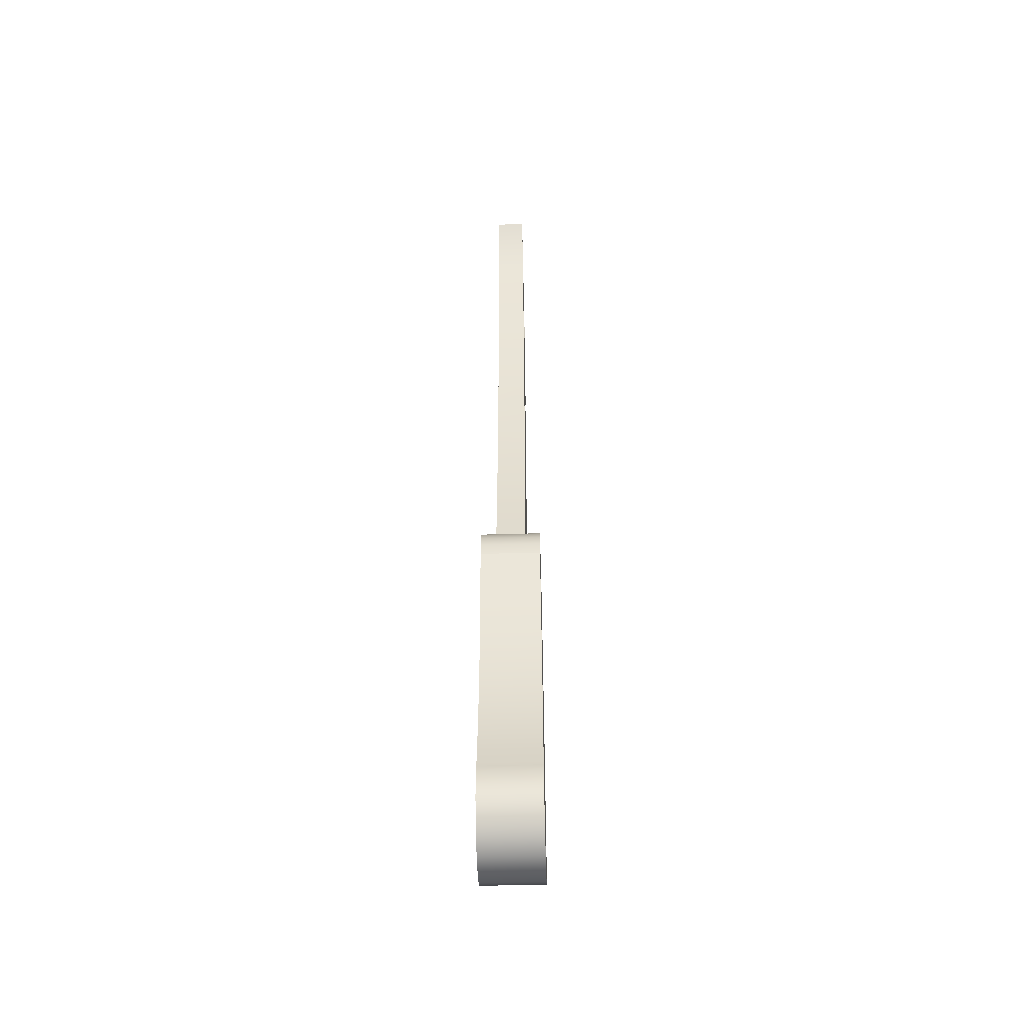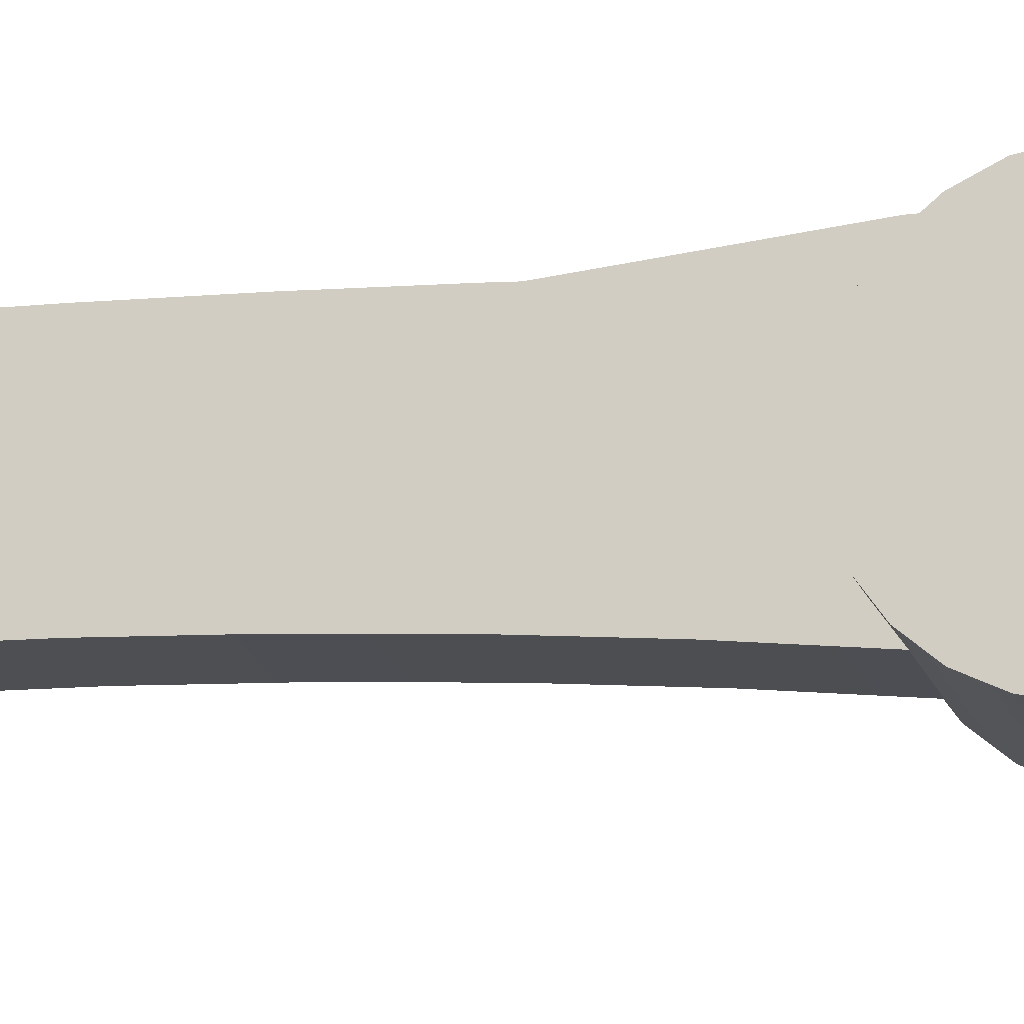
<metadata>
{"format":"obj","ext":"obj","renderer":"f3d","projection":"perspective","resolution":1024,"background":"white","views":[{"elev":-48.7,"azim":-178.1,"up":"+Y"},{"elev":-18.4,"azim":-75.6,"up":"+Z"}]}
</metadata>
<code>
v 0.03153 -0.3413 0.06769
v 0.03153 -0.289 0.06769
v 0.03153 -0.3152 0.06811
v 0.03153 -0.3675 0.0664
v 0.03153 -0.2629 0.0664
v 0.03153 -0.3935 0.06427
v -0.03032 -0.289 0.06769
v -0.03032 -0.3413 0.06769
v -0.03032 -0.3152 0.06811
v -0.03032 -0.2629 0.0664
v -0.03032 -0.3675 0.0664
v -0.03032 -0.2368 0.06427
v -0.03032 -0.3935 0.06427
v 0.03153 -0.2368 0.06427
v -0.03032 -0.2108 0.06128
v 0.03153 -0.4195 0.06128
v -0.03032 -0.4195 0.06128
v 0.03153 -0.2108 0.06128
v -0.03032 -0.1849 0.05744
v 0.03153 -0.4896 0.05743
v -0.03032 -0.4896 0.05743
v 0.03153 -0.1849 0.05744
v -0.03032 -0.1591 0.05276
v 0.03153 -0.1591 0.05276
v -0.03032 -0.5085 0.05588
v 0.03153 -0.5085 0.05588
v -0.03032 -0.5259 0.04827
v 0.03153 -0.5259 0.04827
v -0.03032 -0.147 0.04695
v 0.03153 -0.147 0.04695
v -0.03032 -0.5399 0.03542
v 0.03153 -0.5399 0.03542
v -0.03032 -0.1366 0.03832
v 0.03153 -0.1366 0.03832
v -0.03032 -0.136 0.03751
v 0.03153 -0.136 0.03751
v 0.03153 -0.1286 0.0274
v 0.03153 -0.5489 0.01873
v -0.03032 -0.1286 0.0274
v -0.03032 -0.5489 0.01873
v 0.03153 -0.1236 0.01486
v -0.03032 -0.1236 0.01486
v 0.03153 -0.552 8e-06
v -0.03032 -0.552 8e-06
v 0.03153 -0.1218 0.001481
v -0.03032 -0.1218 0.001481
v 0.03153 -0.1234 -0.01193
v 0.03153 -0.5489 -0.01871
v -0.03032 -0.1234 -0.01193
v -0.03032 -0.5489 -0.01871
v 0.03153 -0.1282 -0.02454
v -0.03032 -0.1282 -0.02454
v 0.03153 -0.5399 -0.03541
v 0.03153 -0.3281 -0.03455
v 0.03153 -0.136 -0.03558
v -0.03032 -0.5399 -0.03541
v -0.03032 -0.136 -0.03558
v -0.03032 -0.3281 -0.03455
v 0.03153 -0.304 -0.03506
v 0.03153 -0.2799 -0.03658
v 0.03153 -0.1462 -0.04438
v 0.03153 -0.3762 -0.03658
v 0.03153 -0.5259 -0.04826
v 0.03153 -0.3522 -0.03506
v -0.03032 -0.304 -0.03506
v -0.03032 -0.2799 -0.03658
v -0.03032 -0.1462 -0.04438
v 0.03153 -0.256 -0.03912
v -0.03032 -0.3522 -0.03506
v -0.03032 -0.3762 -0.03658
v -0.03032 -0.5259 -0.04826
v 0.03153 -0.4002 -0.03912
v 0.03153 -0.2085 -0.0472
v 0.03153 -0.1583 -0.05038
v -0.03032 -0.256 -0.03912
v 0.03153 -0.2321 -0.04266
v -0.03032 -0.4002 -0.03912
v 0.03153 -0.4712 -0.05274
v 0.03153 -0.5085 -0.05587
v 0.03153 -0.424 -0.04266
v -0.03032 -0.2085 -0.0472
v -0.03032 -0.1583 -0.05038
v 0.03153 -0.185 -0.05274
v -0.03032 -0.2321 -0.04266
v -0.03032 -0.424 -0.04266
v -0.03032 -0.4712 -0.05274
v -0.03032 -0.5085 -0.05587
v 0.03153 -0.4477 -0.0472
v 0.03153 -0.4896 -0.05742
v 0.03153 -0.1715 -0.05323
v -0.03032 -0.185 -0.05274
v -0.03032 -0.4477 -0.0472
v -0.03032 -0.4896 -0.05742
v -0.03032 -0.1715 -0.05323
v -0.01486 -0.136 0.03751
v 0.01606 -0.136 0.03751
v 0.01606 -0.136 -0.03558
v 0.01606 -0.1509 0.04883
v -0.01486 -0.136 -0.03558
v 0.01606 0.06543 0.03033
v -0.01486 -0.1509 0.04883
v 0.01606 -0.06333 0.04221
v -0.01486 0.06543 0.03033
v -0.01486 -0.0958 -0.0304
v 0.01606 0.3145 0.02448
v 0.01606 -0.136 0.04883
v -0.01486 -0.06333 0.04221
v 0.01606 -0.0958 -0.0304
v 0.01606 -0.05529 0.04267
v 0.01606 0.22 0.03033
v -0.01486 -0.136 0.04883
v -0.01486 -0.05529 0.04267
v -0.01486 0.2803 0.01145
v -0.01486 -0.0555 -0.02616
v 0.01606 -0.01491 0.04448
v 0.01606 0.3186 0.01375
v 0.01606 0.3487 0.03751
v 0.01606 0.1684 0.03033
v -0.01486 -0.01491 0.04448
v -0.01486 0.1169 0.03033
v 0.01606 -0.0555 -0.02616
v 0.01606 0.02549 0.04577
v 0.000605 0.3145 0.02448
v 0.01606 0.3083 0.04035
v 0.000605 0.3487 0.03751
v 0.01606 0.1169 0.03033
v 0.01606 0.22 0.04472
v -0.01486 0.02549 0.04577
v -0.01486 0.1684 0.03033
v -0.01486 0.0912 0.04671
v -0.01486 -0.01512 -0.02286
v 0.01606 0.06591 0.04655
v 0.01606 -0.01512 -0.02286
v 0.01606 0.268 0.04267
v -0.01486 0.3083 0.04035
v -0.01486 0.3487 0.03751
v 0.01606 0.0912 0.04671
v 0.01606 0.1684 0.04613
v 0.01606 0.1943 0.04554
v -0.01486 0.22 0.04472
v -0.01486 0.03967 0.04604
v -0.01486 0.22 0.03033
v -0.01486 0.1684 0.04613
v -0.01486 0.1169 0.04674
v -0.01486 0.2844 0.000723
v -0.01486 0.06591 0.04655
v 0.01606 0.363 0.006234
v 0.01606 0.3527 0.02678
v -0.01486 0.3527 0.02678
v 0.01606 0.2458 0.04367
v -0.01486 0.268 0.04267
v 0.01606 0.1169 0.04674
v 0.01606 0.1468 0.04655
v -0.01486 0.1943 0.04554
v -0.01486 0.1468 0.04655
v -0.01486 0.1063 0.0468
v 0.01606 0.1063 0.0468
v 0.000605 0.2803 0.01145
v -0.01486 0.367 -0.000231
v -0.01486 0.02533 -0.0205
v 0.01606 0.02533 -0.0205
v 0.01606 0.3575 0.01634
v -0.01486 0.2458 0.04367
v 0.01606 0.1427 0.04657
v -0.01486 0.1427 0.04657
v -0.01486 0.363 0.006234
v 0.01606 0.3691 -0.003498
v -0.01486 0.3575 0.01634
v -0.01486 0.3691 -0.003498
v -0.01486 0.03967 -0.01999
v 0.01606 0.06582 -0.01908
v 0.01606 0.3758 -0.01281
v -0.01486 0.06582 -0.01908
v 0.01606 0.1063 -0.01861
v -0.01486 0.3758 -0.01281
v -0.01486 0.0912 -0.01878
v 0.01606 0.3831 -0.02167
v -0.01486 0.3817 -0.02007
v -0.01486 0.1063 -0.01861
v 0.01606 0.1469 -0.01908
v -0.01486 0.1423 -0.01903
v 0.01606 0.1873 -0.0205
v -0.01486 0.3831 -0.02167
v -0.01486 0.1469 -0.01908
v -0.01486 0.1873 -0.0205
v 0.01606 0.2278 -0.02286
v 0.01606 0.3909 -0.03004
v -0.01486 0.1943 -0.0209
v -0.01486 0.3909 -0.03004
v -0.01486 0.2278 -0.02286
v 0.01606 0.2682 -0.02616
v 0.01606 0.3993 -0.03788
v -0.01486 0.2458 -0.02433
v 0.01606 0.3085 -0.0304
v -0.01486 0.3993 -0.03788
v -0.01486 0.2682 -0.02616
v -0.01486 0.3085 -0.0304
v 0.01606 0.4082 -0.04516
v 0.01606 0.3487 -0.03558
v -0.01486 0.3487 -0.03558
v -0.01486 0.3997 -0.03825
v 0.01606 0.364 -0.03826
v 0.01606 0.3563 -0.03682
v -0.01486 0.4082 -0.04516
v -0.01486 0.364 -0.03826
v 0.01606 0.3716 -0.0399
v -0.01486 0.3563 -0.03682
v 0.01606 0.4175 -0.05185
v -0.01486 0.3716 -0.0399
v 0.01606 0.3791 -0.04173
v -0.01486 0.4175 -0.05185
v 0.01606 0.3941 -0.04599
v -0.01486 0.3791 -0.04173
v 0.01606 0.3866 -0.04376
v 0.01606 0.4273 -0.05792
v -0.01486 0.3941 -0.04599
v 0.01606 0.4015 -0.04841
v -0.01486 0.3866 -0.04376
v -0.01486 0.4273 -0.05792
v 0.01606 0.4161 -0.05382
v -0.01486 0.4015 -0.04841
v 0.01606 0.4088 -0.05102
v 0.01606 0.4374 -0.06334
v -0.01486 0.4161 -0.05382
v 0.01606 0.4233 -0.05681
v -0.01486 0.4088 -0.05102
v -0.01486 0.4374 -0.06334
v 0.01606 0.4304 -0.05998
v -0.01486 0.4233 -0.05681
v -0.01486 0.4304 -0.05998
g mesh1_mesh1-geometry
f 1 2 3
f 2 1 4
f 2 4 5
f 5 4 6
f 7 8 9
f 8 10 11
f 11 12 13
f 5 6 14
f 8 7 10
f 11 10 12
f 13 12 15
f 14 6 16
f 13 15 17
f 14 16 18
f 17 15 19
f 18 16 20
f 17 19 21
f 18 20 22
f 21 19 23
f 22 20 24
f 21 23 25
f 24 20 26
f 25 23 27
f 24 26 28
f 27 23 29
f 24 28 30
f 27 29 31
f 30 28 32
f 31 29 33
f 30 32 34
f 31 33 35
f 34 32 36
f 37 32 38
f 31 35 39
f 36 32 37
f 31 39 40
f 37 38 41
f 40 39 42
f 41 38 43
f 40 42 44
f 41 43 45
f 44 42 46
f 47 43 48
f 45 43 47
f 44 46 49
f 44 49 50
f 47 48 51
f 50 49 52
f 51 48 53
f 54 55 51
f 50 52 56
f 51 53 54
f 57 58 52
f 55 54 59
f 55 60 61
f 56 52 58
f 62 53 63
f 54 53 64
f 58 57 65
f 55 59 60
f 66 57 67
f 61 60 68
f 56 58 69
f 56 70 71
f 64 53 62
f 62 63 72
f 65 57 66
f 61 73 74
f 66 67 75
f 61 68 76
f 56 69 70
f 71 70 77
f 78 63 79
f 72 63 80
f 81 67 82
f 61 76 73
f 74 73 83
f 75 67 84
f 71 77 85
f 71 86 87
f 88 63 78
f 78 79 89
f 80 63 88
f 74 83 90
f 84 67 81
f 81 82 91
f 71 85 92
f 71 92 86
f 87 86 93
f 91 82 94
g mesh1_mesh1-geometry
f 3 2 1
f 4 1 2
f 3 9 2
f 1 8 3
f 4 11 1
f 5 4 2
f 7 2 9
f 9 3 8
f 8 1 11
f 11 4 13
f 6 4 5
f 2 7 5
f 9 8 7
f 11 10 8
f 6 13 4
f 13 12 11
f 14 6 5
f 10 5 7
f 10 7 8
f 12 10 11
f 13 6 17
f 15 12 13
f 16 6 14
f 5 10 14
f 12 14 10
f 16 17 6
f 17 15 13
f 15 18 12
f 18 16 14
f 14 12 18
f 17 16 21
f 19 15 17
f 18 15 22
f 20 16 18
f 20 21 16
f 21 19 17
f 19 22 15
f 22 20 18
f 21 20 25
f 23 19 21
f 22 19 24
f 24 20 22
f 26 25 20
f 25 23 21
f 23 24 19
f 26 20 24
f 25 26 27
f 27 23 25
f 24 23 30
f 28 26 24
f 28 27 26
f 29 23 27
f 29 30 23
f 30 28 24
f 27 28 31
f 31 29 27
f 30 29 34
f 32 28 30
f 32 31 28
f 33 29 31
f 33 34 29
f 34 32 30
f 32 38 31
f 35 33 31
f 33 35 34
f 36 32 34
f 40 31 38
f 38 32 37
f 39 35 31
f 95 34 35
f 37 32 36
f 36 34 96
f 40 39 31
f 38 43 40
f 41 38 37
f 35 39 95
f 96 34 95
f 36 96 37
f 42 39 40
f 44 40 43
f 43 38 41
f 41 37 42
f 37 95 39
f 96 95 37
f 95 97 96
f 96 97 95
f 98 95 96
f 96 95 98
f 39 42 37
f 44 42 40
f 43 48 44
f 45 43 41
f 42 46 41
f 97 95 99
f 99 95 97
f 97 96 100
f 95 98 101
f 101 98 95
f 96 98 102
f 46 42 44
f 50 44 48
f 48 43 47
f 47 43 45
f 45 41 46
f 99 103 95
f 97 51 99
f 97 99 55
f 99 97 104
f 96 102 100
f 105 97 100
f 98 101 106
f 95 107 101
f 106 102 98
f 49 46 44
f 50 49 44
f 48 53 50
f 51 48 47
f 47 45 49
f 46 49 45
f 95 103 107
f 104 103 99
f 51 52 99
f 55 51 97
f 99 57 55
f 108 104 97
f 102 109 100
f 108 97 105
f 100 110 105
f 111 106 101
f 111 101 107
f 106 111 102
f 52 49 50
f 56 50 53
f 53 48 51
f 47 49 51
f 107 103 112
f 113 103 104
f 57 99 52
f 52 51 49
f 51 55 54
f 55 57 61
f 104 108 114
f 109 115 100
f 102 107 109
f 116 108 105
f 105 110 117
f 110 100 118
f 107 102 111
f 56 52 50
f 53 63 56
f 54 53 51
f 112 103 119
f 112 109 107
f 103 113 120
f 114 113 104
f 52 58 57
f 59 54 55
f 67 61 57
f 61 60 55
f 121 114 108
f 115 122 100
f 109 112 115
f 121 108 116
f 123 116 105
f 117 110 124
f 117 125 105
f 118 100 126
f 110 118 127
f 58 52 56
f 71 56 63
f 63 53 62
f 64 53 54
f 119 103 128
f 119 115 112
f 120 113 129
f 103 120 130
f 131 113 114
f 65 57 58
f 59 65 54
f 60 59 55
f 61 67 74
f 67 57 66
f 68 60 61
f 114 121 131
f 132 100 122
f 115 119 122
f 133 121 116
f 116 125 123
f 123 125 116
f 123 105 125
f 124 110 134
f 124 135 117
f 125 117 136
f 100 137 126
f 118 126 138
f 139 127 118
f 127 140 110
f 69 58 56
f 71 70 56
f 63 79 71
f 62 53 64
f 72 63 62
f 54 58 64
f 128 103 141
f 128 122 119
f 129 113 142
f 129 143 120
f 120 144 130
f 130 137 103
f 145 113 131
f 66 57 65
f 58 54 65
f 65 59 66
f 60 66 59
f 82 74 67
f 74 73 61
f 75 67 66
f 68 75 60
f 76 68 61
f 133 131 121
f 132 146 100
f 122 128 132
f 147 133 116
f 125 116 148
f 148 116 125
f 125 136 123
f 125 123 149
f 150 134 110
f 134 151 124
f 136 117 135
f 135 124 151
f 126 137 152
f 100 103 137
f 138 126 153
f 138 143 118
f 139 154 127
f 118 129 139
f 142 110 140
f 140 127 154
f 69 64 58
f 70 69 56
f 77 70 71
f 87 71 79
f 79 63 78
f 64 69 62
f 80 63 72
f 62 70 72
f 146 141 103
f 141 132 128
f 113 136 142
f 142 140 129
f 143 155 120
f 129 118 143
f 156 130 144
f 120 126 144
f 137 130 157
f 113 145 158
f 159 145 131
f 66 60 75
f 74 82 90
f 82 67 81
f 73 76 61
f 83 73 74
f 84 67 75
f 75 68 84
f 76 84 68
f 131 133 160
f 103 100 146
f 146 132 141
f 161 133 147
f 147 116 162
f 148 162 116
f 125 149 148
f 123 136 158
f 149 123 145
f 150 163 134
f 110 142 150
f 151 134 163
f 136 135 142
f 135 151 142
f 157 152 137
f 152 144 126
f 164 153 126
f 153 155 138
f 143 138 155
f 154 139 129
f 154 129 140
f 70 62 69
f 77 72 70
f 85 77 71
f 87 86 71
f 79 89 87
f 78 63 88
f 89 79 78
f 88 63 80
f 72 77 80
f 113 158 136
f 165 120 155
f 156 157 130
f 144 152 156
f 126 120 164
f 158 145 123
f 159 166 145
f 160 159 131
f 94 90 82
f 90 83 74
f 81 67 84
f 91 82 81
f 73 81 76
f 83 91 73
f 84 76 81
f 161 160 133
f 167 161 147
f 162 168 147
f 148 149 162
f 149 145 168
f 163 150 142
f 163 142 151
f 157 156 152
f 164 165 153
f 155 153 165
f 85 80 77
f 92 85 71
f 86 92 71
f 93 86 87
f 93 87 89
f 88 92 78
f 89 78 93
f 80 85 88
f 165 164 120
f 166 168 145
f 166 159 147
f 169 159 160
f 90 94 83
f 94 82 91
f 81 73 91
f 91 83 94
f 160 161 170
f 171 161 167
f 167 147 159
f 166 147 168
f 168 162 149
f 92 88 85
f 86 78 92
f 86 93 78
f 159 169 167
f 170 169 160
f 171 170 161
f 172 171 167
f 167 169 172
f 173 169 170
f 173 170 171
f 174 171 172
f 175 172 169
f 175 169 173
f 173 171 176
f 174 176 171
f 172 177 174
f 175 178 172
f 179 175 173
f 176 179 173
f 179 176 174
f 180 174 177
f 177 172 178
f 175 179 178
f 179 174 181
f 180 181 174
f 182 180 177
f 178 183 177
f 181 178 179
f 184 181 180
f 182 185 180
f 186 182 177
f 177 183 187
f 183 178 185
f 184 178 181
f 184 180 185
f 185 182 188
f 186 188 182
f 187 186 177
f 189 187 183
f 185 178 184
f 188 183 185
f 190 188 186
f 191 186 187
f 187 189 192
f 189 183 190
f 190 183 188
f 190 186 193
f 191 193 186
f 194 191 187
f 195 192 189
f 192 194 187
f 193 189 190
f 196 193 191
f 194 197 191
f 192 195 198
f 195 189 197
f 199 194 192
f 196 189 193
f 196 191 197
f 197 194 200
f 201 198 195
f 198 202 192
f 197 189 196
f 200 195 197
f 199 200 194
f 203 199 192
f 204 198 201
f 201 195 205
f 202 203 192
f 206 202 198
f 207 195 200
f 200 199 207
f 203 207 199
f 198 204 208
f 204 201 205
f 205 195 207
f 202 205 203
f 206 209 202
f 210 206 198
f 207 203 205
f 211 208 204
f 208 212 198
f 209 204 205
f 205 202 209
f 209 206 213
f 210 213 206
f 214 210 198
f 208 211 215
f 211 204 216
f 212 214 198
f 217 212 208
f 213 204 209
f 213 210 218
f 214 218 210
f 219 215 211
f 215 220 208
f 216 204 218
f 221 211 216
f 212 216 214
f 217 221 212
f 222 217 208
f 218 204 213
f 218 214 216
f 215 219 223
f 219 211 224
f 220 222 208
f 225 220 215
f 226 211 221
f 216 212 221
f 221 217 226
f 222 226 217
f 227 223 219
f 223 228 215
f 224 211 226
f 229 219 224
f 220 224 222
f 225 229 220
f 228 225 215
f 226 222 224
f 223 227 228
f 227 219 230
f 230 219 229
f 224 220 229
f 229 225 230
f 228 230 225
f 230 228 227
g mesh1_mesh1-geometry
f 2 9 3
f 3 8 1
f 1 11 4
f 9 2 7
f 8 3 9
f 11 1 8
f 13 4 11
f 5 7 2
f 4 13 6
f 7 5 10
f 17 6 13
f 14 10 5
f 10 14 12
f 6 17 16
f 12 18 15
f 18 12 14
f 21 16 17
f 22 15 18
f 16 21 20
f 15 22 19
f 25 20 21
f 24 19 22
f 20 25 26
f 19 24 23
f 27 26 25
f 30 23 24
f 26 27 28
f 23 30 29
f 31 28 27
f 34 29 30
f 28 31 32
f 29 34 33
f 31 38 32
f 34 35 33
f 38 31 40
f 35 34 95
f 96 34 36
f 40 43 38
f 95 39 35
f 95 34 96
f 37 96 36
f 43 40 44
f 42 37 41
f 39 95 37
f 37 95 96
f 37 42 39
f 44 48 43
f 41 46 42
f 48 44 50
f 46 41 45
f 99 51 97
f 55 99 97
f 50 53 48
f 49 45 47
f 45 49 46
f 99 52 51
f 97 51 55
f 55 57 99
f 53 50 56
f 51 49 47
f 52 99 57
f 49 51 52
f 61 57 55
f 56 63 53
f 57 61 67
f 63 56 71
f 54 65 59
f 74 67 61
f 71 79 63
f 64 58 54
f 65 54 58
f 66 59 65
f 59 66 60
f 67 74 82
f 60 75 68
f 58 64 69
f 79 71 87
f 62 69 64
f 72 70 62
f 75 60 66
f 90 82 74
f 84 68 75
f 68 84 76
f 69 62 70
f 70 72 77
f 87 89 79
f 80 77 72
f 82 90 94
f 76 81 73
f 73 91 83
f 81 76 84
f 77 80 85
f 89 87 93
f 78 92 88
f 93 78 89
f 88 85 80
f 83 94 90
f 91 73 81
f 94 83 91
f 85 88 92
f 92 78 86
f 78 93 86
g mesh1_mesh1-geometry
f 100 96 97
f 102 98 96
f 95 103 99
f 104 97 99
f 100 102 96
f 100 97 105
f 106 101 98
f 101 107 95
f 98 102 106
f 107 103 95
f 99 103 104
f 97 104 108
f 100 109 102
f 105 97 108
f 105 110 100
f 101 106 111
f 107 101 111
f 102 111 106
f 112 103 107
f 104 103 113
f 114 108 104
f 100 115 109
f 109 107 102
f 105 108 116
f 117 110 105
f 118 100 110
f 111 102 107
f 119 103 112
f 107 109 112
f 120 113 103
f 104 113 114
f 108 114 121
f 100 122 115
f 115 112 109
f 116 108 121
f 105 116 123
f 124 110 117
f 105 125 117
f 126 100 118
f 127 118 110
f 128 103 119
f 112 115 119
f 129 113 120
f 130 120 103
f 114 113 131
f 131 121 114
f 122 100 132
f 122 119 115
f 116 121 133
f 125 105 123
f 134 110 124
f 117 135 124
f 136 117 125
f 126 137 100
f 138 126 118
f 118 127 139
f 110 140 127
f 141 103 128
f 119 122 128
f 142 113 129
f 120 143 129
f 130 144 120
f 103 137 130
f 131 113 145
f 121 131 133
f 100 146 132
f 132 128 122
f 116 133 147
f 123 136 125
f 149 123 125
f 110 134 150
f 124 151 134
f 135 117 136
f 151 124 135
f 152 137 126
f 137 103 100
f 153 126 138
f 118 143 138
f 127 154 139
f 139 129 118
f 140 110 142
f 154 127 140
f 103 141 146
f 128 132 141
f 142 136 113
f 129 140 142
f 120 155 143
f 143 118 129
f 144 130 156
f 144 126 120
f 157 130 137
f 158 145 113
f 131 145 159
f 160 133 131
f 146 100 103
f 141 132 146
f 147 133 161
f 162 116 147
f 116 162 148
f 148 149 125
f 158 136 123
f 145 123 149
f 134 163 150
f 150 142 110
f 163 134 151
f 142 135 136
f 142 151 135
f 137 152 157
f 126 144 152
f 126 153 164
f 138 155 153
f 155 138 143
f 129 139 154
f 140 129 154
f 136 158 113
f 155 120 165
f 130 157 156
f 156 152 144
f 164 120 126
f 123 145 158
f 145 166 159
f 131 159 160
f 133 160 161
f 147 161 167
f 147 168 162
f 162 149 148
f 168 145 149
f 142 150 163
f 151 142 163
f 152 156 157
f 153 165 164
f 165 153 155
f 120 164 165
f 145 168 166
f 147 159 166
f 160 159 169
f 170 161 160
f 167 161 171
f 159 147 167
f 168 147 166
f 149 162 168
f 167 169 159
f 160 169 170
f 161 170 171
f 167 171 172
f 172 169 167
f 170 169 173
f 171 170 173
f 172 171 174
f 169 172 175
f 173 169 175
f 176 171 173
f 171 176 174
f 174 177 172
f 172 178 175
f 173 175 179
f 173 179 176
f 174 176 179
f 177 174 180
f 178 172 177
f 178 179 175
f 181 174 179
f 174 181 180
f 177 180 182
f 177 183 178
f 179 178 181
f 180 181 184
f 180 185 182
f 177 182 186
f 187 183 177
f 185 178 183
f 181 178 184
f 185 180 184
f 188 182 185
f 182 188 186
f 177 186 187
f 183 187 189
f 184 178 185
f 185 183 188
f 186 188 190
f 187 186 191
f 192 189 187
f 190 183 189
f 188 183 190
f 193 186 190
f 186 193 191
f 187 191 194
f 189 192 195
f 187 194 192
f 190 189 193
f 191 193 196
f 191 197 194
f 198 195 192
f 197 189 195
f 192 194 199
f 193 189 196
f 197 191 196
f 200 194 197
f 195 198 201
f 192 202 198
f 196 189 197
f 197 195 200
f 194 200 199
f 192 199 203
f 201 198 204
f 205 195 201
f 192 203 202
f 198 202 206
f 200 195 207
f 207 199 200
f 199 207 203
f 208 204 198
f 205 201 204
f 207 195 205
f 203 205 202
f 202 209 206
f 198 206 210
f 205 203 207
f 204 208 211
f 198 212 208
f 205 204 209
f 209 202 205
f 213 206 209
f 206 213 210
f 198 210 214
f 215 211 208
f 216 204 211
f 198 214 212
f 208 212 217
f 209 204 213
f 218 210 213
f 210 218 214
f 211 215 219
f 208 220 215
f 218 204 216
f 216 211 221
f 214 216 212
f 212 221 217
f 208 217 222
f 213 204 218
f 216 214 218
f 223 219 215
f 224 211 219
f 208 222 220
f 215 220 225
f 221 211 226
f 221 212 216
f 226 217 221
f 217 226 222
f 219 223 227
f 215 228 223
f 226 211 224
f 224 219 229
f 222 224 220
f 220 229 225
f 215 225 228
f 224 222 226
f 228 227 223
f 230 219 227
f 229 219 230
f 229 220 224
f 230 225 229
f 225 230 228
f 227 228 230
g mesh2_mesh2-geometry
l 99 95
l 101 95
l 101 98
g mesh3_mesh3-geometry
l 96 97
g mesh4_mesh4-geometry
l 125 148

</code>
